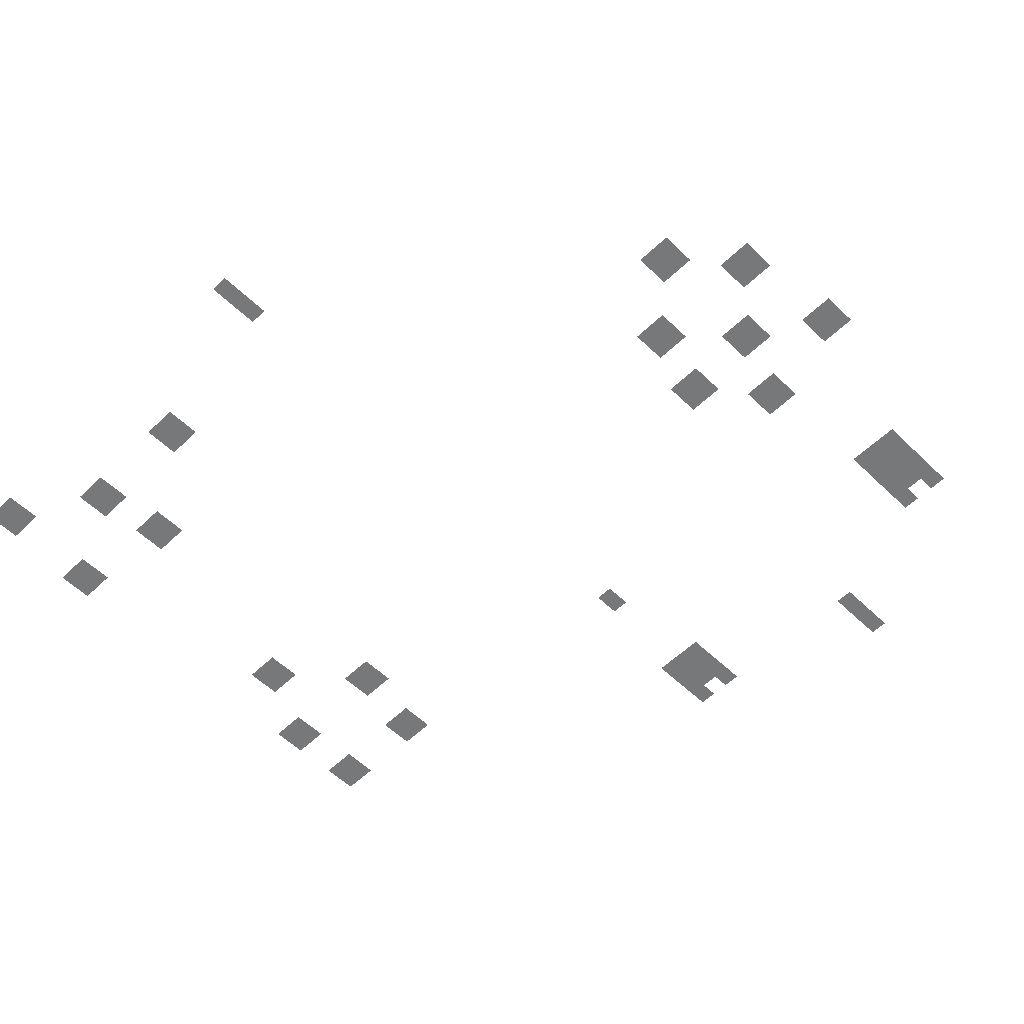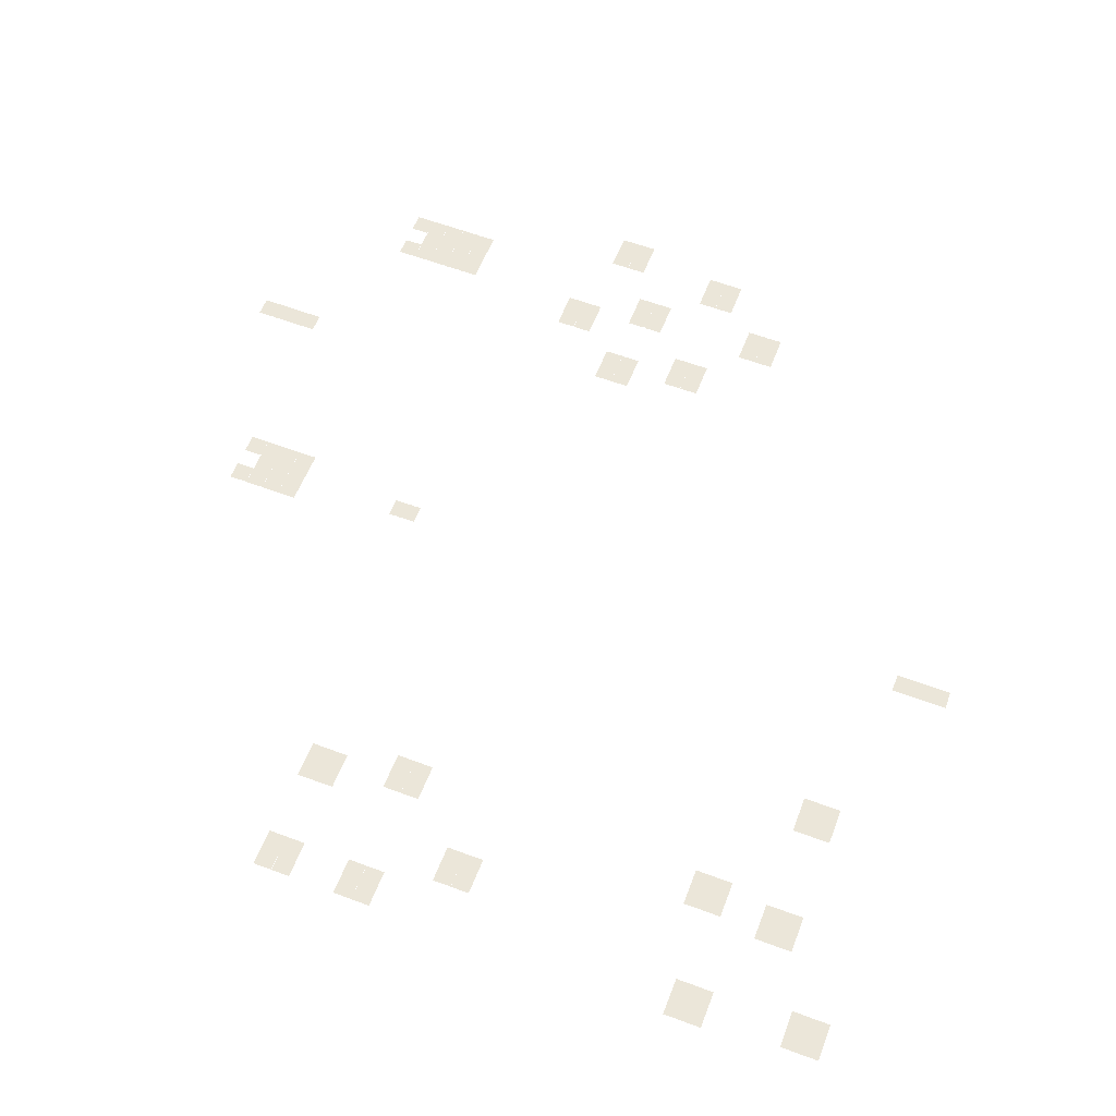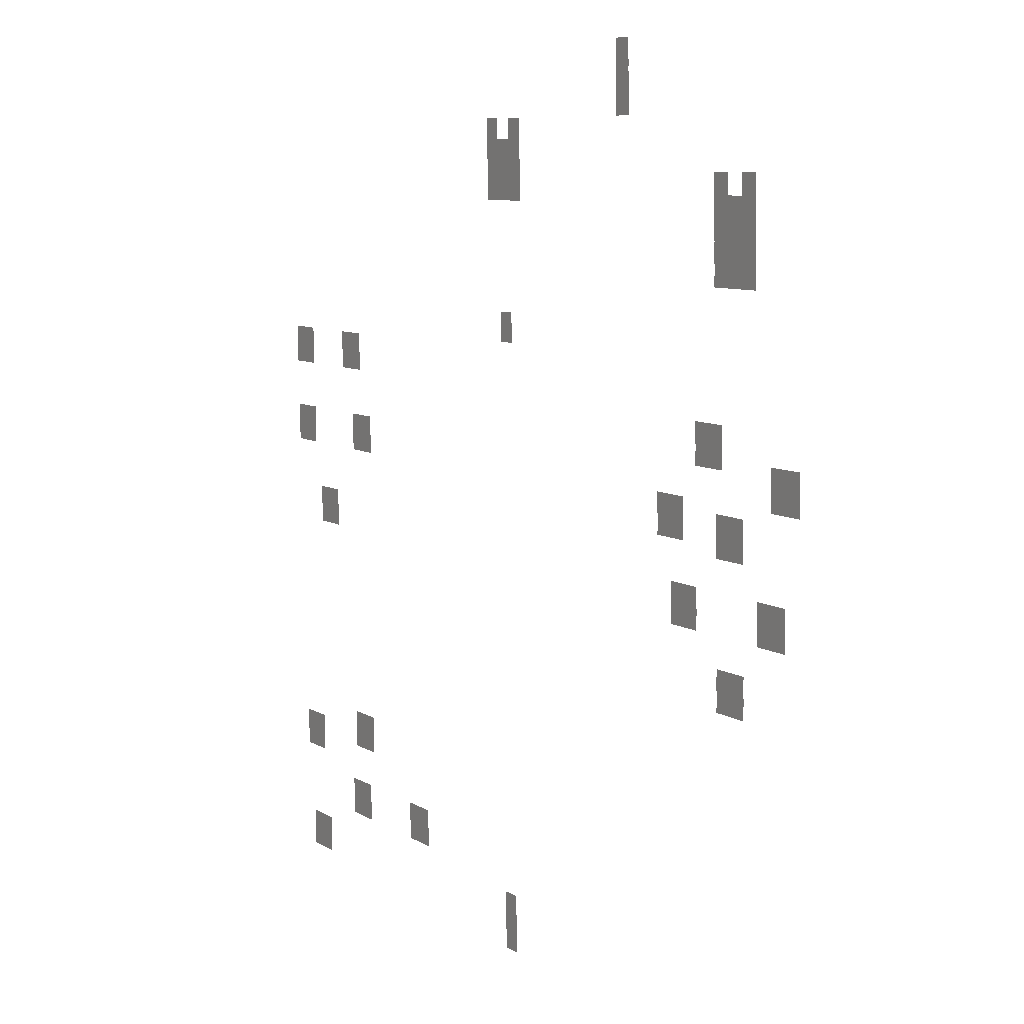
<metadata>
{"format":"obj","ext":"obj","renderer":"f3d","projection":"perspective","resolution":1024,"background":"white","views":[{"elev":-57.3,"azim":44.8,"up":"+Z"},{"elev":57.4,"azim":-69.1,"up":"+Z"},{"elev":8.1,"azim":58.4,"up":"+Y"}]}
</metadata>
<code>
v -14 -4 -0.07
v -15 -4 -0.07
v -15 -3 -0.07
v -14 -3 -0.07
v -14 -4.5 -0.08
v -15 -4.5 -0.08
v -15 -3.5 -0.08
v -14 -3.5 -0.08
v -14 -5 -0.09
v -15 -5 -0.09
v -15 -4 -0.09
v -14 -4 -0.09
v -14 -5.5 -0.1
v -15 -5.5 -0.1
v -15 -4.5 -0.1
v -14 -4.5 -0.1
v -14 -6 -0.11
v -15 -6 -0.11
v -15 -5 -0.11
v -14 -5 -0.11
v -14 -6.5 -0.12
v -15 -6.5 -0.12
v -15 -5.5 -0.12
v -14 -5.5 -0.12
v -23.5 -7.5 -0.14
v -24.5 -7.5 -0.14
v -24.5 -6.5 -0.14
v -23.5 -6.5 -0.14
v -25.5 -7.5 -0.14
v -26.5 -7.5 -0.14
v -26.5 -6.5 -0.14
v -25.5 -6.5 -0.14
v -23.5 -8.5 -0.16
v -24.5 -8.5 -0.16
v -24.5 -7.5 -0.16
v -23.5 -7.5 -0.16
v -24.5 -8.5 -0.16
v -25.5 -8.5 -0.16
v -25.5 -7.5 -0.16
v -24.5 -7.5 -0.16
v -25.5 -8.5 -0.16
v -26.5 -8.5 -0.16
v -26.5 -7.5 -0.16
v -25.5 -7.5 -0.16
v -23.5 -9 -0.17
v -24.5 -9 -0.17
v -24.5 -8 -0.17
v -23.5 -8 -0.17
v -23.5 -9.5 -0.18
v -24.5 -9.5 -0.18
v -24.5 -8.5 -0.18
v -23.5 -8.5 -0.18
v -24.5 -9.5 -0.18
v -25.5 -9.5 -0.18
v -25.5 -8.5 -0.18
v -24.5 -8.5 -0.18
v -25.5 -9.5 -0.18
v -26.5 -9.5 -0.18
v -26.5 -8.5 -0.18
v -25.5 -8.5 -0.18
v -4.5 -10 -0.19
v -5.5 -10 -0.19
v -5.5 -9 -0.19
v -4.5 -9 -0.19
v -6.5 -10 -0.19
v -7.5 -10 -0.19
v -7.5 -9 -0.19
v -6.5 -9 -0.19
v -23.5 -10.5 -0.2
v -24.5 -10.5 -0.2
v -24.5 -9.5 -0.2
v -23.5 -9.5 -0.2
v -24.5 -10.5 -0.2
v -25.5 -10.5 -0.2
v -25.5 -9.5 -0.2
v -24.5 -9.5 -0.2
v -25.5 -10.5 -0.2
v -26.5 -10.5 -0.2
v -26.5 -9.5 -0.2
v -25.5 -9.5 -0.2
v -4.5 -11 -0.21
v -5.5 -11 -0.21
v -5.5 -10 -0.21
v -4.5 -10 -0.21
v -5.5 -11 -0.21
v -6.5 -11 -0.21
v -6.5 -10 -0.21
v -5.5 -10 -0.21
v -6.5 -11 -0.21
v -7.5 -11 -0.21
v -7.5 -10 -0.21
v -6.5 -10 -0.21
v -4.5 -12 -0.23
v -5.5 -12 -0.23
v -5.5 -11 -0.23
v -4.5 -11 -0.23
v -5.5 -12 -0.23
v -6.5 -12 -0.23
v -6.5 -11 -0.23
v -5.5 -11 -0.23
v -6.5 -12 -0.23
v -7.5 -12 -0.23
v -7.5 -11 -0.23
v -6.5 -11 -0.23
v -4.5 -13 -0.25
v -5.5 -13 -0.25
v -5.5 -12 -0.25
v -4.5 -12 -0.25
v -5.5 -13 -0.25
v -6.5 -13 -0.25
v -6.5 -12 -0.25
v -5.5 -12 -0.25
v -6.5 -13 -0.25
v -7.5 -13 -0.25
v -7.5 -12 -0.25
v -6.5 -12 -0.25
v -4.5 -14 -0.27
v -5.5 -14 -0.27
v -5.5 -13 -0.27
v -4.5 -13 -0.27
v -5.5 -14 -0.27
v -6.5 -14 -0.27
v -6.5 -13 -0.27
v -5.5 -13 -0.27
v -6.5 -14 -0.27
v -7.5 -14 -0.27
v -7.5 -13 -0.27
v -6.5 -13 -0.27
v -24.5 -17 -0.33
v -25.5 -17 -0.33
v -25.5 -16 -0.33
v -24.5 -16 -0.33
v -24.5 -17.5 -0.34
v -25.5 -17.5 -0.34
v -25.5 -16.5 -0.34
v -24.5 -16.5 -0.34
v -40.5 -19 -0.37
v -41.5 -19 -0.37
v -41.5 -18 -0.37
v -40.5 -18 -0.37
v -41.5 -19 -0.37
v -42.5 -19 -0.37
v -42.5 -18 -0.37
v -41.5 -18 -0.37
v -46 -19 -0.37
v -47 -19 -0.37
v -47 -18 -0.37
v -46 -18 -0.37
v -47 -19 -0.37
v -48 -19 -0.37
v -48 -18 -0.37
v -47 -18 -0.37
v -40.5 -20 -0.39
v -41.5 -20 -0.39
v -41.5 -19 -0.39
v -40.5 -19 -0.39
v -41.5 -20 -0.39
v -42.5 -20 -0.39
v -42.5 -19 -0.39
v -41.5 -19 -0.39
v -46 -20 -0.39
v -47 -20 -0.39
v -47 -19 -0.39
v -46 -19 -0.39
v -47 -20 -0.39
v -48 -20 -0.39
v -48 -19 -0.39
v -47 -19 -0.39
v -7 -21 -0.41
v -8 -21 -0.41
v -8 -20 -0.41
v -7 -20 -0.41
v -8 -21 -0.41
v -9 -21 -0.41
v -9 -20 -0.41
v -8 -20 -0.41
v -7 -22 -0.43
v -8 -22 -0.43
v -8 -21 -0.43
v -7 -21 -0.43
v -8 -22 -0.43
v -9 -22 -0.43
v -9 -21 -0.43
v -8 -21 -0.43
v -1.5 -22.5 -0.44
v -2.5 -22.5 -0.44
v -2.5 -21.5 -0.44
v -1.5 -21.5 -0.44
v -2.5 -22.5 -0.44
v -3.5 -22.5 -0.44
v -3.5 -21.5 -0.44
v -2.5 -21.5 -0.44
v -1.5 -23.5 -0.46
v -2.5 -23.5 -0.46
v -2.5 -22.5 -0.46
v -1.5 -22.5 -0.46
v -2.5 -23.5 -0.46
v -3.5 -23.5 -0.46
v -3.5 -22.5 -0.46
v -2.5 -22.5 -0.46
v -39.5 -23.5 -0.46
v -40.5 -23.5 -0.46
v -40.5 -22.5 -0.46
v -39.5 -22.5 -0.46
v -40.5 -23.5 -0.46
v -41.5 -23.5 -0.46
v -41.5 -22.5 -0.46
v -40.5 -22.5 -0.46
v -46 -23.5 -0.46
v -47 -23.5 -0.46
v -47 -22.5 -0.46
v -46 -22.5 -0.46
v -47 -23.5 -0.46
v -48 -23.5 -0.46
v -48 -22.5 -0.46
v -47 -22.5 -0.46
v -10 -24.5 -0.48
v -11 -24.5 -0.48
v -11 -23.5 -0.48
v -10 -23.5 -0.48
v -11 -24.5 -0.48
v -12 -24.5 -0.48
v -12 -23.5 -0.48
v -11 -23.5 -0.48
v -39.5 -24.5 -0.48
v -40.5 -24.5 -0.48
v -40.5 -23.5 -0.48
v -39.5 -23.5 -0.48
v -40.5 -24.5 -0.48
v -41.5 -24.5 -0.48
v -41.5 -23.5 -0.48
v -40.5 -23.5 -0.48
v -46 -24.5 -0.48
v -47 -24.5 -0.48
v -47 -23.5 -0.48
v -46 -23.5 -0.48
v -47 -24.5 -0.48
v -48 -24.5 -0.48
v -48 -23.5 -0.48
v -47 -23.5 -0.48
v -5.5 -25 -0.49
v -6.5 -25 -0.49
v -6.5 -24 -0.49
v -5.5 -24 -0.49
v -6.5 -25 -0.49
v -7.5 -25 -0.49
v -7.5 -24 -0.49
v -6.5 -24 -0.49
v -10 -25.5 -0.5
v -11 -25.5 -0.5
v -11 -24.5 -0.5
v -10 -24.5 -0.5
v -11 -25.5 -0.5
v -12 -25.5 -0.5
v -12 -24.5 -0.5
v -11 -24.5 -0.5
v -5.5 -26 -0.51
v -6.5 -26 -0.51
v -6.5 -25 -0.51
v -5.5 -25 -0.51
v -6.5 -26 -0.51
v -7.5 -26 -0.51
v -7.5 -25 -0.51
v -6.5 -25 -0.51
v -43.5 -28 -0.55
v -44.5 -28 -0.55
v -44.5 -27 -0.55
v -43.5 -27 -0.55
v -44.5 -28 -0.55
v -45.5 -28 -0.55
v -45.5 -27 -0.55
v -44.5 -27 -0.55
v -2.5 -28.5 -0.56
v -3.5 -28.5 -0.56
v -3.5 -27.5 -0.56
v -2.5 -27.5 -0.56
v -3.5 -28.5 -0.56
v -4.5 -28.5 -0.56
v -4.5 -27.5 -0.56
v -3.5 -27.5 -0.56
v -9 -28.5 -0.56
v -10 -28.5 -0.56
v -10 -27.5 -0.56
v -9 -27.5 -0.56
v -10 -28.5 -0.56
v -11 -28.5 -0.56
v -11 -27.5 -0.56
v -10 -27.5 -0.56
v -43.5 -29 -0.57
v -44.5 -29 -0.57
v -44.5 -28 -0.57
v -43.5 -28 -0.57
v -44.5 -29 -0.57
v -45.5 -29 -0.57
v -45.5 -28 -0.57
v -44.5 -28 -0.57
v -2.5 -29.5 -0.58
v -3.5 -29.5 -0.58
v -3.5 -28.5 -0.58
v -2.5 -28.5 -0.58
v -3.5 -29.5 -0.58
v -4.5 -29.5 -0.58
v -4.5 -28.5 -0.58
v -3.5 -28.5 -0.58
v -9 -29.5 -0.58
v -10 -29.5 -0.58
v -10 -28.5 -0.58
v -9 -28.5 -0.58
v -10 -29.5 -0.58
v -11 -29.5 -0.58
v -11 -28.5 -0.58
v -10 -28.5 -0.58
v -5.5 -32 -0.63
v -6.5 -32 -0.63
v -6.5 -31 -0.63
v -5.5 -31 -0.63
v -6.5 -32 -0.63
v -7.5 -32 -0.63
v -7.5 -31 -0.63
v -6.5 -31 -0.63
v -5.5 -33 -0.65
v -6.5 -33 -0.65
v -6.5 -32 -0.65
v -5.5 -32 -0.65
v -6.5 -33 -0.65
v -7.5 -33 -0.65
v -7.5 -32 -0.65
v -6.5 -32 -0.65
v -40 -40.5 -0.8
v -41 -40.5 -0.8
v -41 -39.5 -0.8
v -40 -39.5 -0.8
v -41 -40.5 -0.8
v -42 -40.5 -0.8
v -42 -39.5 -0.8
v -41 -39.5 -0.8
v -40 -41.5 -0.82
v -41 -41.5 -0.82
v -41 -40.5 -0.82
v -40 -40.5 -0.82
v -41 -41.5 -0.82
v -42 -41.5 -0.82
v -42 -40.5 -0.82
v -41 -40.5 -0.82
v -46 -41.5 -0.82
v -47 -41.5 -0.82
v -47 -40.5 -0.82
v -46 -40.5 -0.82
v -47 -41.5 -0.82
v -48 -41.5 -0.82
v -48 -40.5 -0.82
v -47 -40.5 -0.82
v -46 -42.5 -0.84
v -47 -42.5 -0.84
v -47 -41.5 -0.84
v -46 -41.5 -0.84
v -47 -42.5 -0.84
v -48 -42.5 -0.84
v -48 -41.5 -0.84
v -47 -41.5 -0.84
v -34 -44.5 -0.88
v -35 -44.5 -0.88
v -35 -43.5 -0.88
v -34 -43.5 -0.88
v -35 -44.5 -0.88
v -36 -44.5 -0.88
v -36 -43.5 -0.88
v -35 -43.5 -0.88
v -40.5 -44.5 -0.88
v -41.5 -44.5 -0.88
v -41.5 -43.5 -0.88
v -40.5 -43.5 -0.88
v -41.5 -44.5 -0.88
v -42.5 -44.5 -0.88
v -42.5 -43.5 -0.88
v -41.5 -43.5 -0.88
v -34 -45.5 -0.9
v -35 -45.5 -0.9
v -35 -44.5 -0.9
v -34 -44.5 -0.9
v -35 -45.5 -0.9
v -36 -45.5 -0.9
v -36 -44.5 -0.9
v -35 -44.5 -0.9
v -40.5 -45.5 -0.9
v -41.5 -45.5 -0.9
v -41.5 -44.5 -0.9
v -40.5 -44.5 -0.9
v -41.5 -45.5 -0.9
v -42.5 -45.5 -0.9
v -42.5 -44.5 -0.9
v -41.5 -44.5 -0.9
v -25 -47 -0.93
v -26 -47 -0.93
v -26 -46 -0.93
v -25 -46 -0.93
v -25 -47.5 -0.94
v -26 -47.5 -0.94
v -26 -46.5 -0.94
v -25 -46.5 -0.94
v -45.5 -47.5 -0.94
v -46.5 -47.5 -0.94
v -46.5 -46.5 -0.94
v -45.5 -46.5 -0.94
v -46.5 -47.5 -0.94
v -47.5 -47.5 -0.94
v -47.5 -46.5 -0.94
v -46.5 -46.5 -0.94
v -25 -48 -0.95
v -26 -48 -0.95
v -26 -47 -0.95
v -25 -47 -0.95
v -25 -48.5 -0.96
v -26 -48.5 -0.96
v -26 -47.5 -0.96
v -25 -47.5 -0.96
v -45.5 -48.5 -0.96
v -46.5 -48.5 -0.96
v -46.5 -47.5 -0.96
v -45.5 -47.5 -0.96
v -46.5 -48.5 -0.96
v -47.5 -48.5 -0.96
v -47.5 -47.5 -0.96
v -46.5 -47.5 -0.96
v -25 -49 -0.97
v -26 -49 -0.97
v -26 -48 -0.97
v -25 -48 -0.97
g World-1-100x100px_mesh_0006
f 1 2 3 4
f 5 6 7 8
f 9 10 11 12
f 13 14 15 16
f 17 18 19 20
f 21 22 23 24
f 25 26 27 28
f 29 30 31 32
f 33 34 35 36
f 37 38 39 40
f 41 42 43 44
f 45 46 47 48
f 49 50 51 52
f 53 54 55 56
f 57 58 59 60
f 61 62 63 64
f 65 66 67 68
f 69 70 71 72
f 73 74 75 76
f 77 78 79 80
f 81 82 83 84
f 85 86 87 88
f 89 90 91 92
f 93 94 95 96
f 97 98 99 100
f 101 102 103 104
f 105 106 107 108
f 109 110 111 112
f 113 114 115 116
f 117 118 119 120
f 121 122 123 124
f 125 126 127 128
f 129 130 131 132
f 133 134 135 136
f 137 138 139 140
f 141 142 143 144
f 145 146 147 148
f 149 150 151 152
f 153 154 155 156
f 157 158 159 160
f 161 162 163 164
f 165 166 167 168
f 169 170 171 172
f 173 174 175 176
f 177 178 179 180
f 181 182 183 184
f 185 186 187 188
f 189 190 191 192
f 193 194 195 196
f 197 198 199 200
f 201 202 203 204
f 205 206 207 208
f 209 210 211 212
f 213 214 215 216
f 217 218 219 220
f 221 222 223 224
f 225 226 227 228
f 229 230 231 232
f 233 234 235 236
f 237 238 239 240
f 241 242 243 244
f 245 246 247 248
f 249 250 251 252
f 253 254 255 256
f 257 258 259 260
f 261 262 263 264
f 265 266 267 268
f 269 270 271 272
f 273 274 275 276
f 277 278 279 280
f 281 282 283 284
f 285 286 287 288
f 289 290 291 292
f 293 294 295 296
f 297 298 299 300
f 301 302 303 304
f 305 306 307 308
f 309 310 311 312
f 313 314 315 316
f 317 318 319 320
f 321 322 323 324
f 325 326 327 328
f 329 330 331 332
f 333 334 335 336
f 337 338 339 340
f 341 342 343 344
f 345 346 347 348
f 349 350 351 352
f 353 354 355 356
f 357 358 359 360
f 361 362 363 364
f 365 366 367 368
f 369 370 371 372
f 373 374 375 376
f 377 378 379 380
f 381 382 383 384
f 385 386 387 388
f 389 390 391 392
f 393 394 395 396
f 397 398 399 400
f 401 402 403 404
f 405 406 407 408
f 409 410 411 412
f 413 414 415 416
f 417 418 419 420
f 421 422 423 424
f 425 426 427 428

</code>
